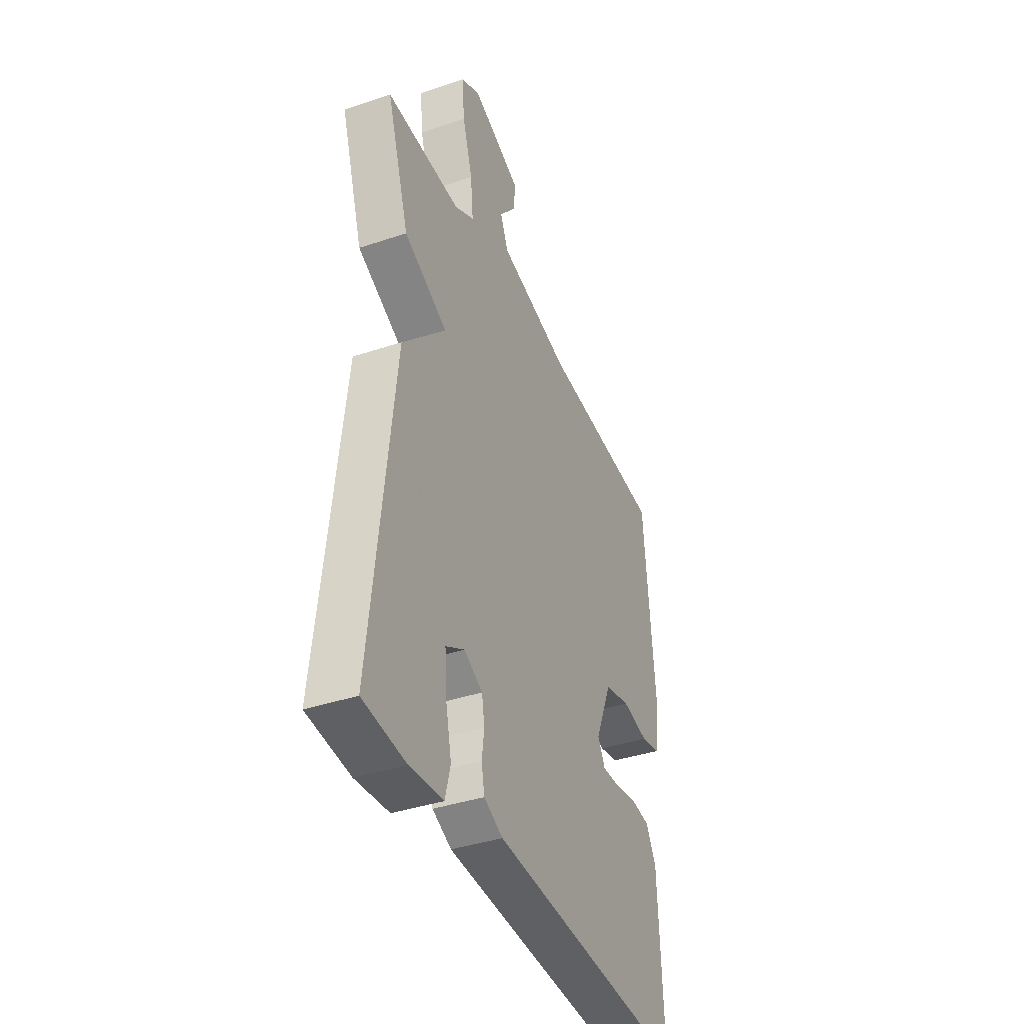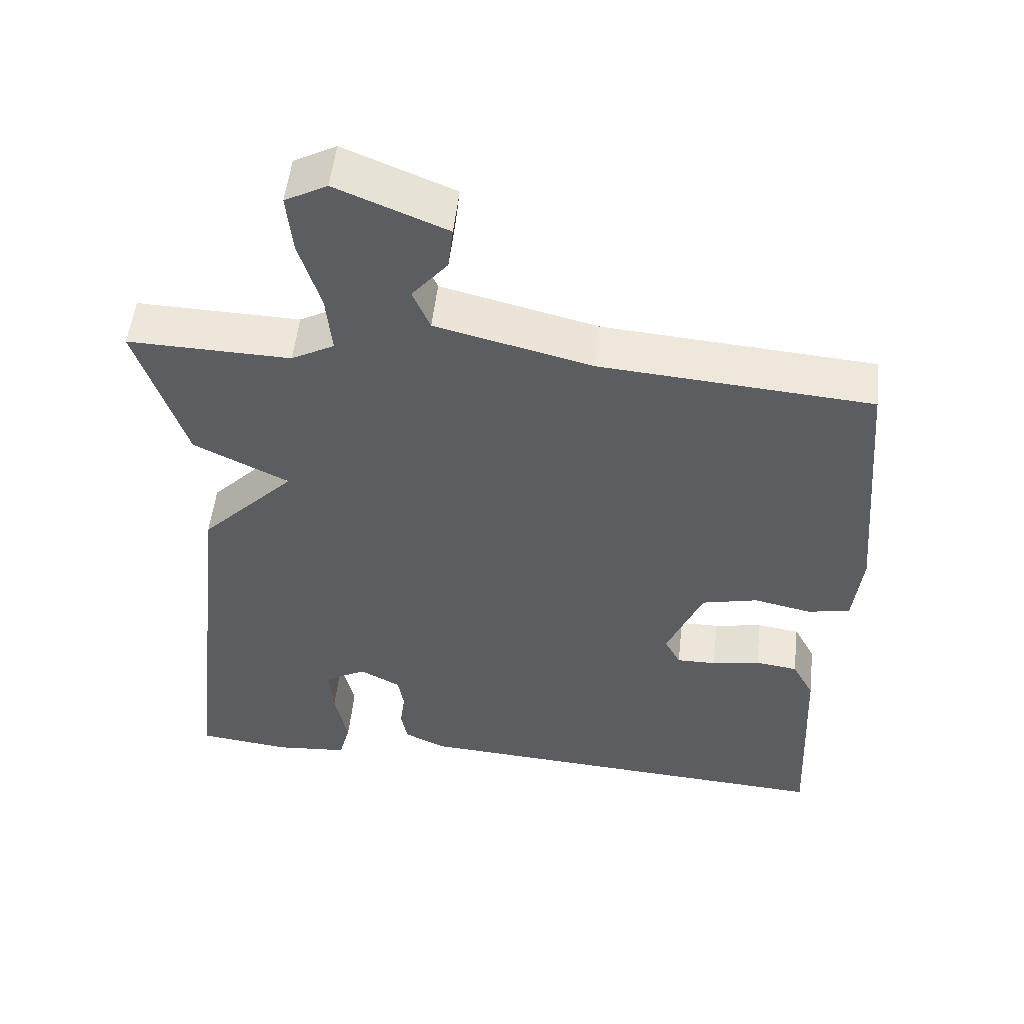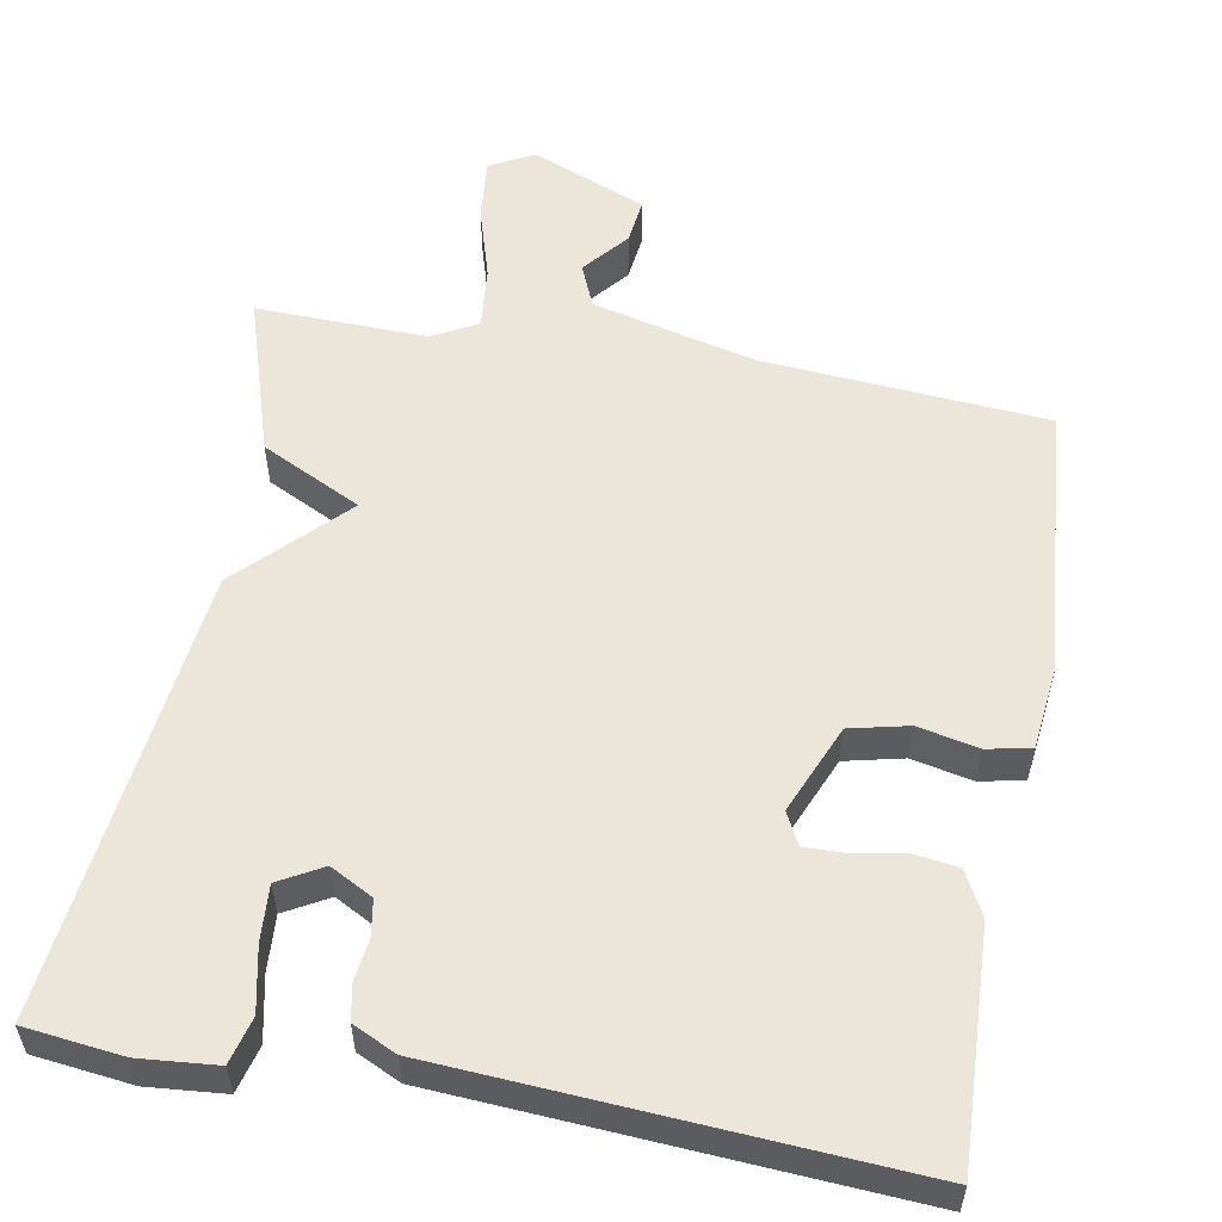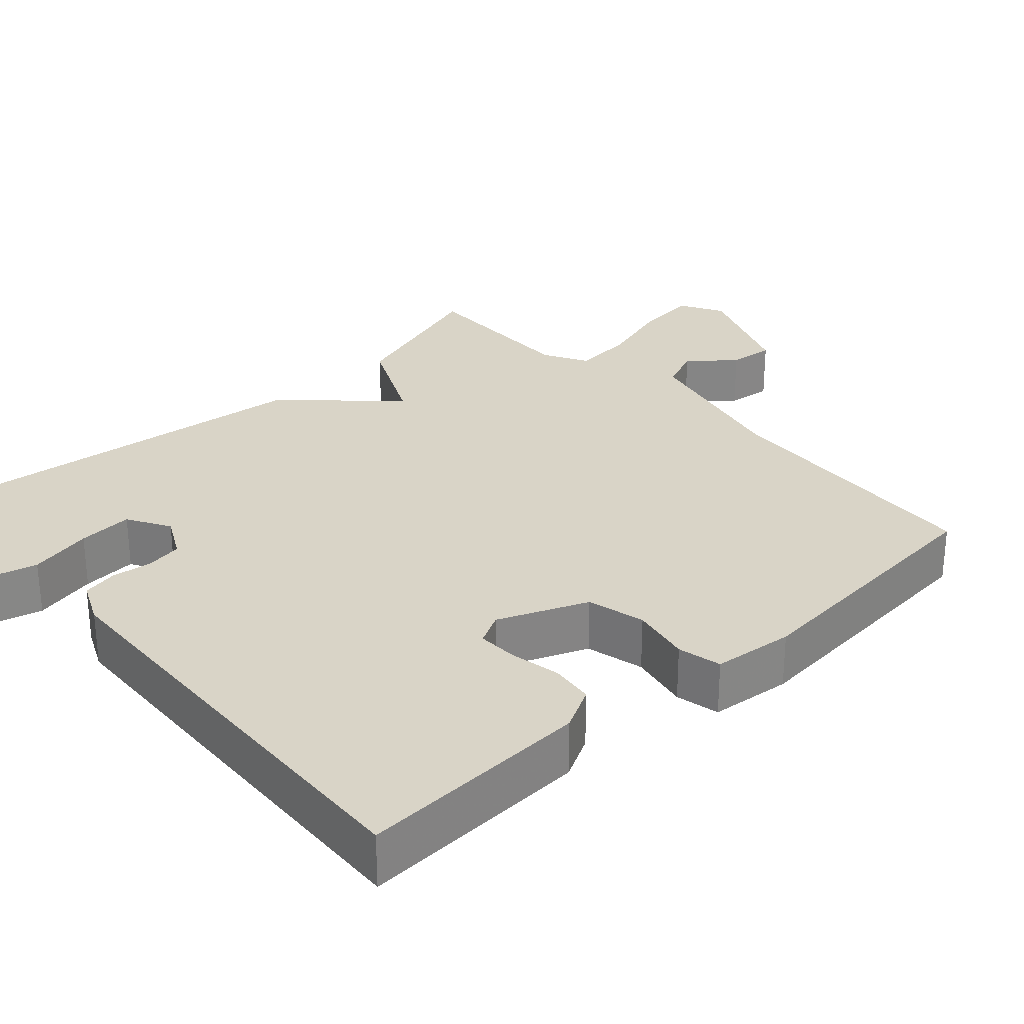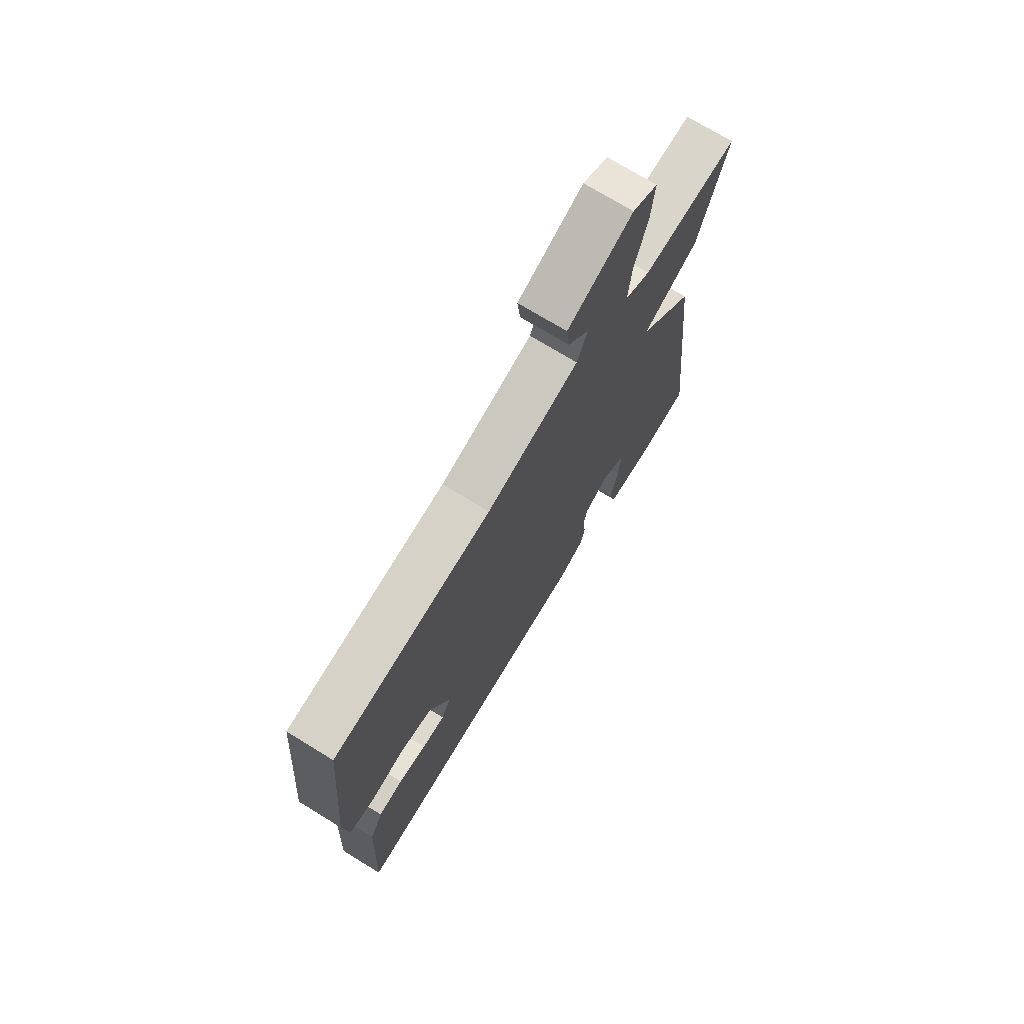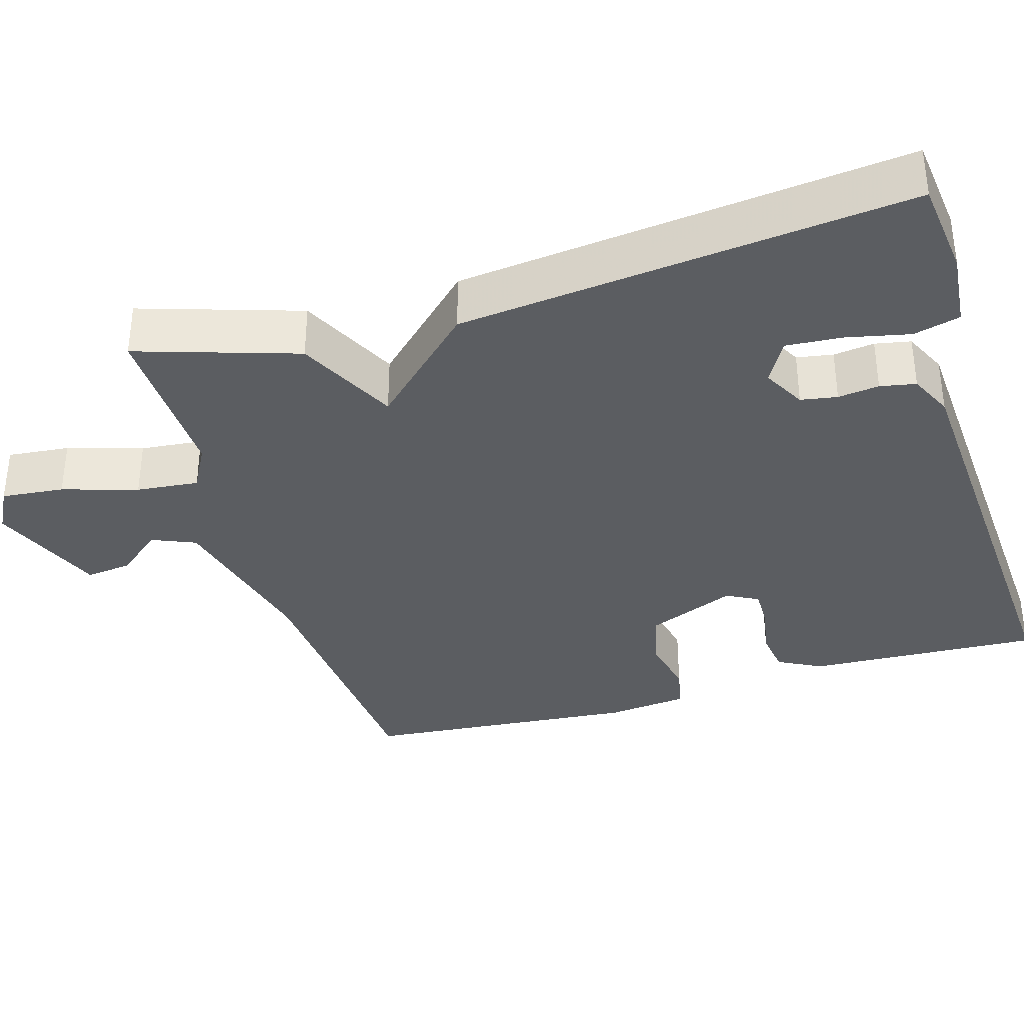
<metadata>
{"format":"obj","ext":"obj","renderer":"f3d","projection":"perspective","resolution":1024,"background":"white","views":[{"elev":-38.8,"azim":112.9,"up":"+Z"},{"elev":52.7,"azim":-173.7,"up":"+Z"},{"elev":55.5,"azim":-169.7,"up":"+Y"},{"elev":28.6,"azim":-132.9,"up":"+Y"},{"elev":72.9,"azim":-58.5,"up":"+Z"},{"elev":-35.4,"azim":106.5,"up":"+Y"}]}
</metadata>
<code>
v 0.5 0.07 -0.5
v 0.372 0.07 -0.515
v 0.271 0.07 -0.506
v 0.255 0.07 -0.445
v 0.273 0.07 -0.361
v 0.278 0.07 -0.288
v 0.221 0.07 -0.256
v 0.165 0.07 -0.286
v 0.157 0.07 -0.334
v 0.164 0.07 -0.388
v 0.155 0.07 -0.435
v 0.098 0.07 -0.462
v -0.5 0.07 -0.5
v -0.486 0.07 -0.193
v -0.456 0.07 -0.136
v -0.398 0.07 -0.128
v -0.332 0.07 -0.14
v -0.278 0.07 -0.141
v -0.256 0.07 -0.099
v -0.305 0.07 0.018
v -0.382 0.07 0.036
v -0.461 0.07 0.019
v -0.519 0.07 0.031
v -0.531 0.07 0.138
v -0.5 0.07 0.5
v -0.129 0.07 0.529
v 0.086 0.07 0.582
v 0.11 0.07 0.639
v 0.061 0.07 0.698
v 0.054 0.07 0.758
v 0.205 0.07 0.82
v 0.263 0.07 0.789
v 0.255 0.07 0.707
v 0.225 0.07 0.608
v 0.217 0.07 0.526
v 0.276 0.07 0.494
v 0.5 0.07 0.5
v 0.433 0.07 0.29
v 0.302 0.07 0.225
v 0.433 0.07 0.09
v 0.5 0 -0.5
v 0.372 0 -0.515
v 0.271 0 -0.506
v 0.255 0 -0.445
v 0.273 0 -0.361
v 0.278 0 -0.288
v 0.221 0 -0.256
v 0.165 0 -0.286
v 0.157 0 -0.334
v 0.164 0 -0.388
v 0.155 0 -0.435
v 0.098 0 -0.462
v -0.5 0 -0.5
v -0.486 0 -0.193
v -0.456 0 -0.136
v -0.398 0 -0.128
v -0.332 0 -0.14
v -0.278 0 -0.141
v -0.256 0 -0.099
v -0.305 0 0.018
v -0.382 0 0.036
v -0.461 0 0.019
v -0.519 0 0.031
v -0.531 0 0.138
v -0.5 0 0.5
v -0.129 0 0.529
v 0.086 0 0.582
v 0.11 0 0.639
v 0.061 0 0.698
v 0.054 0 0.758
v 0.205 0 0.82
v 0.263 0 0.789
v 0.255 0 0.707
v 0.225 0 0.608
v 0.217 0 0.526
v 0.276 0 0.494
v 0.5 0 0.5
v 0.433 0 0.29
v 0.302 0 0.225
v 0.433 0 0.09
f 1 2 3
f 40 1 3
f 39 40 3
f 36 37 38 39
f 35 36 39
f 32 33 34
f 31 32 34
f 30 31 34
f 29 30 34
f 28 29 34
f 27 28 34 35
f 26 27 35 39
f 25 26 39
f 24 25 39
f 23 24 39
f 22 23 39
f 21 22 39
f 15 16 17
f 14 15 17
f 13 14 17
f 12 13 17
f 11 12 17
f 10 11 17
f 9 10 17
f 8 9 17 18
f 7 8 18 19
f 3 4 5
f 3 5 6
f 39 3 6
f 20 21 39
f 7 19 20 39
f 6 7 39
f 43 42 41
f 43 41 80
f 43 80 79
f 79 78 77 76
f 79 76 75
f 74 73 72
f 74 72 71
f 74 71 70
f 74 70 69
f 74 69 68
f 75 74 68 67
f 79 75 67 66
f 79 66 65
f 79 65 64
f 79 64 63
f 79 63 62
f 79 62 61
f 57 56 55
f 57 55 54
f 57 54 53
f 57 53 52
f 57 52 51
f 57 51 50
f 57 50 49
f 58 57 49 48
f 59 58 48 47
f 45 44 43
f 46 45 43
f 46 43 79
f 79 61 60
f 79 60 59 47
f 79 47 46
f 1 41 42 2
f 2 42 43 3
f 3 43 44 4
f 4 44 45 5
f 5 45 46 6
f 6 46 47 7
f 7 47 48 8
f 8 48 49 9
f 9 49 50 10
f 10 50 51 11
f 11 51 52 12
f 12 52 53 13
f 13 53 54 14
f 14 54 55 15
f 15 55 56 16
f 16 56 57 17
f 17 57 58 18
f 18 58 59 19
f 19 59 60 20
f 20 60 61 21
f 21 61 62 22
f 22 62 63 23
f 23 63 64 24
f 24 64 65 25
f 25 65 66 26
f 26 66 67 27
f 27 67 68 28
f 28 68 69 29
f 29 69 70 30
f 30 70 71 31
f 31 71 72 32
f 32 72 73 33
f 33 73 74 34
f 34 74 75 35
f 35 75 76 36
f 36 76 77 37
f 37 77 78 38
f 38 78 79 39
f 39 79 80 40
f 40 80 41 1

</code>
